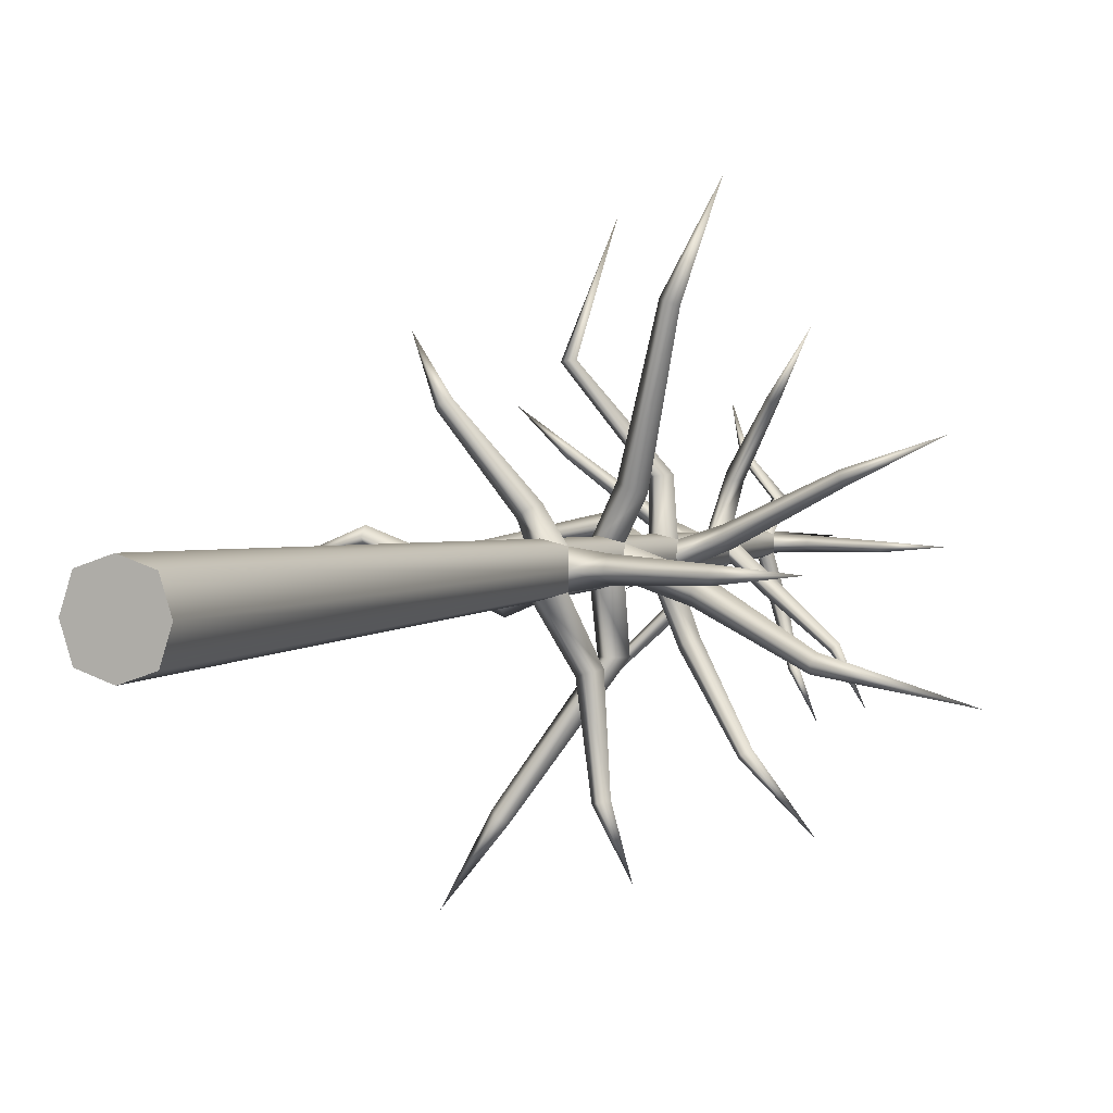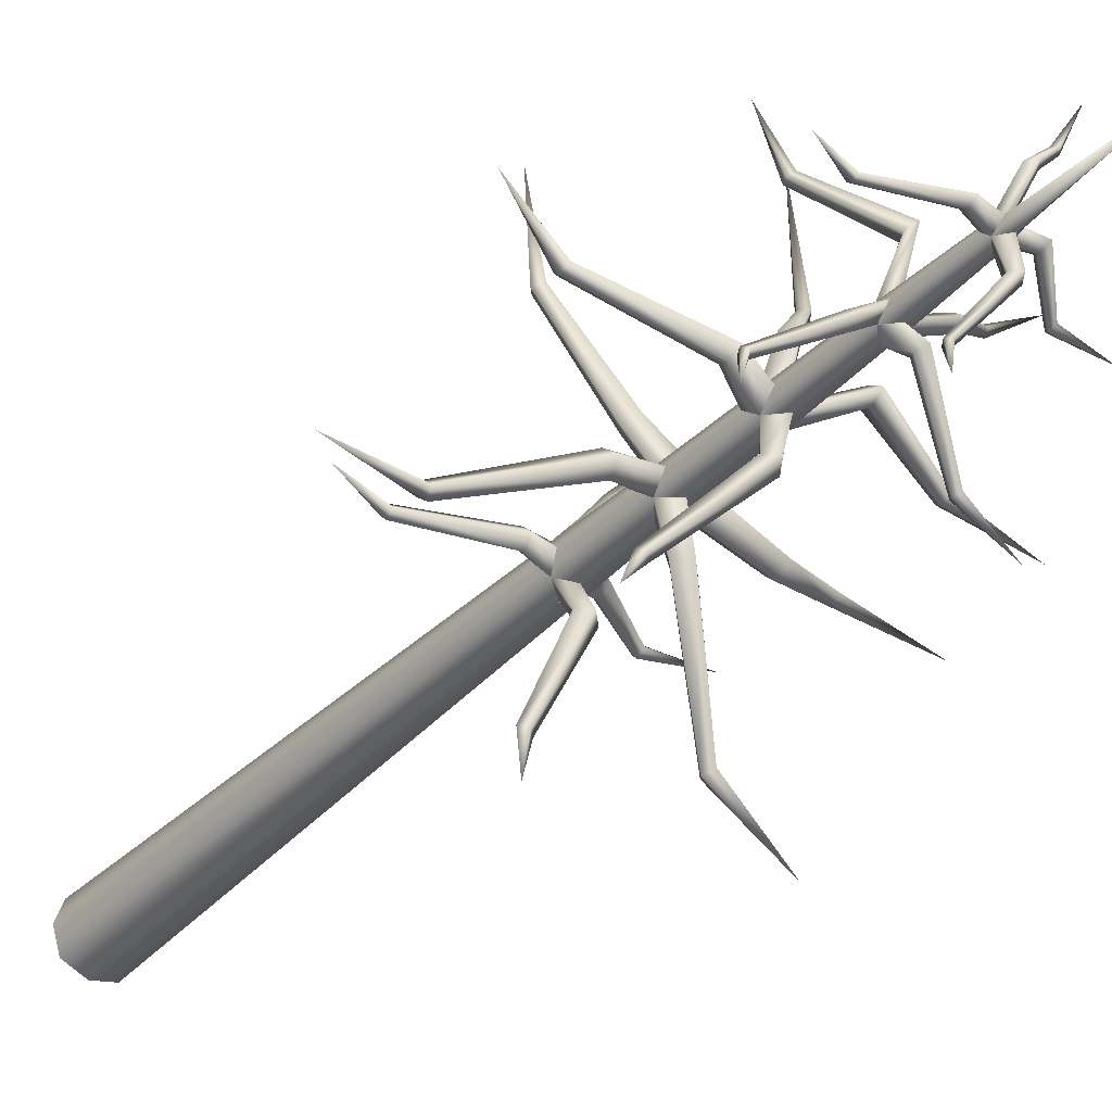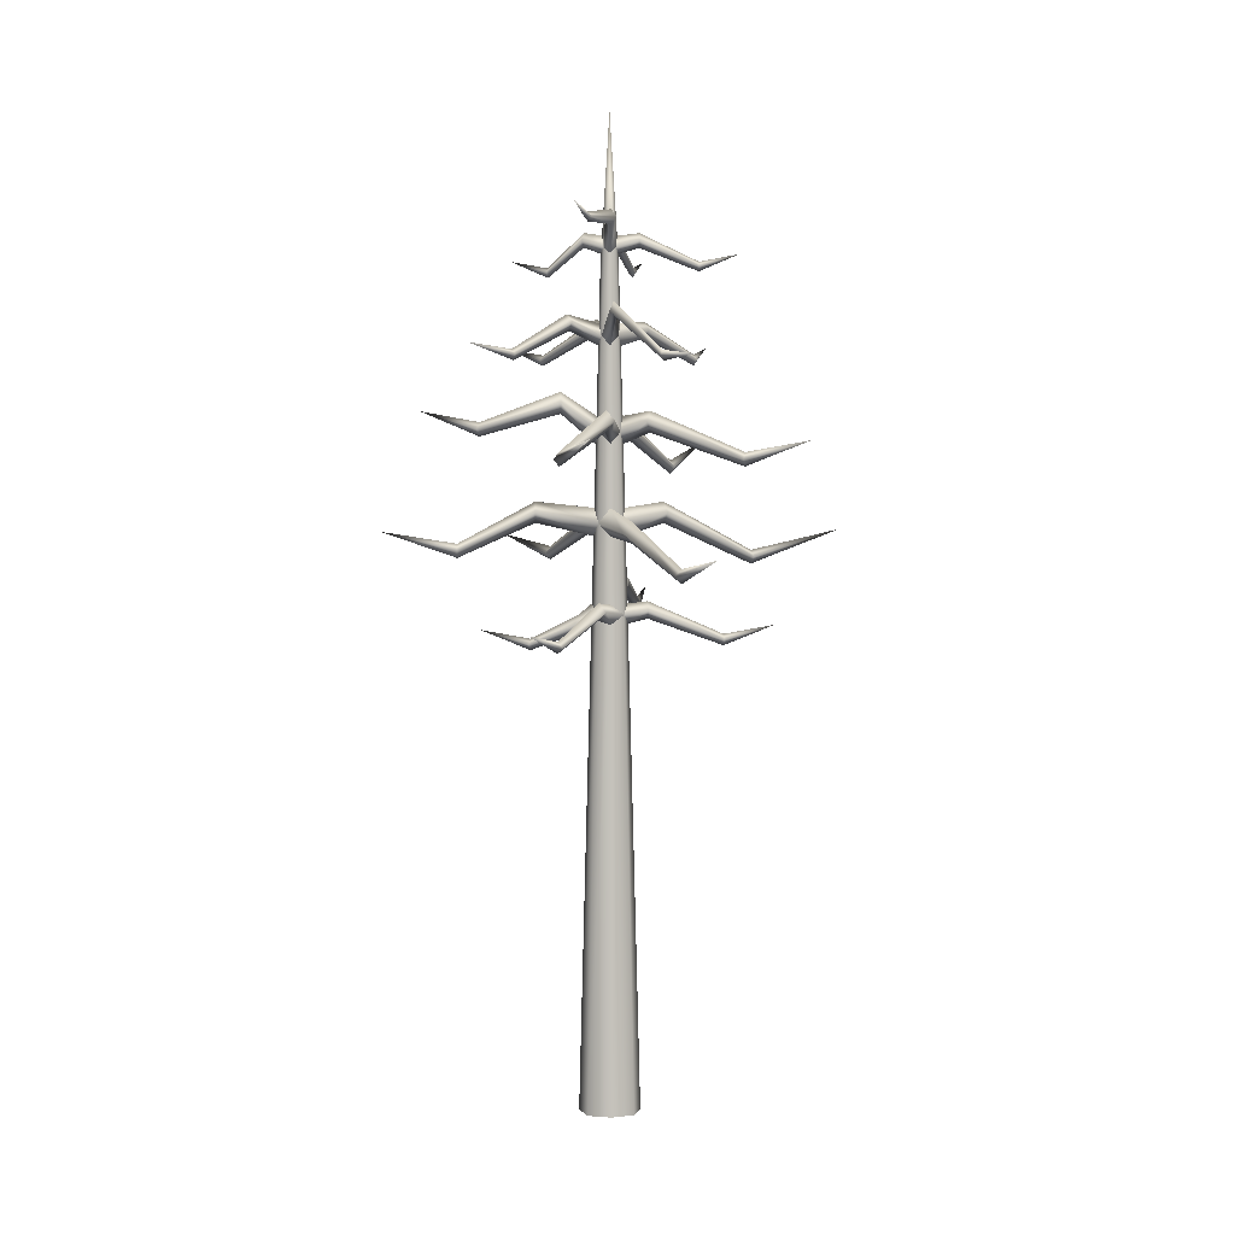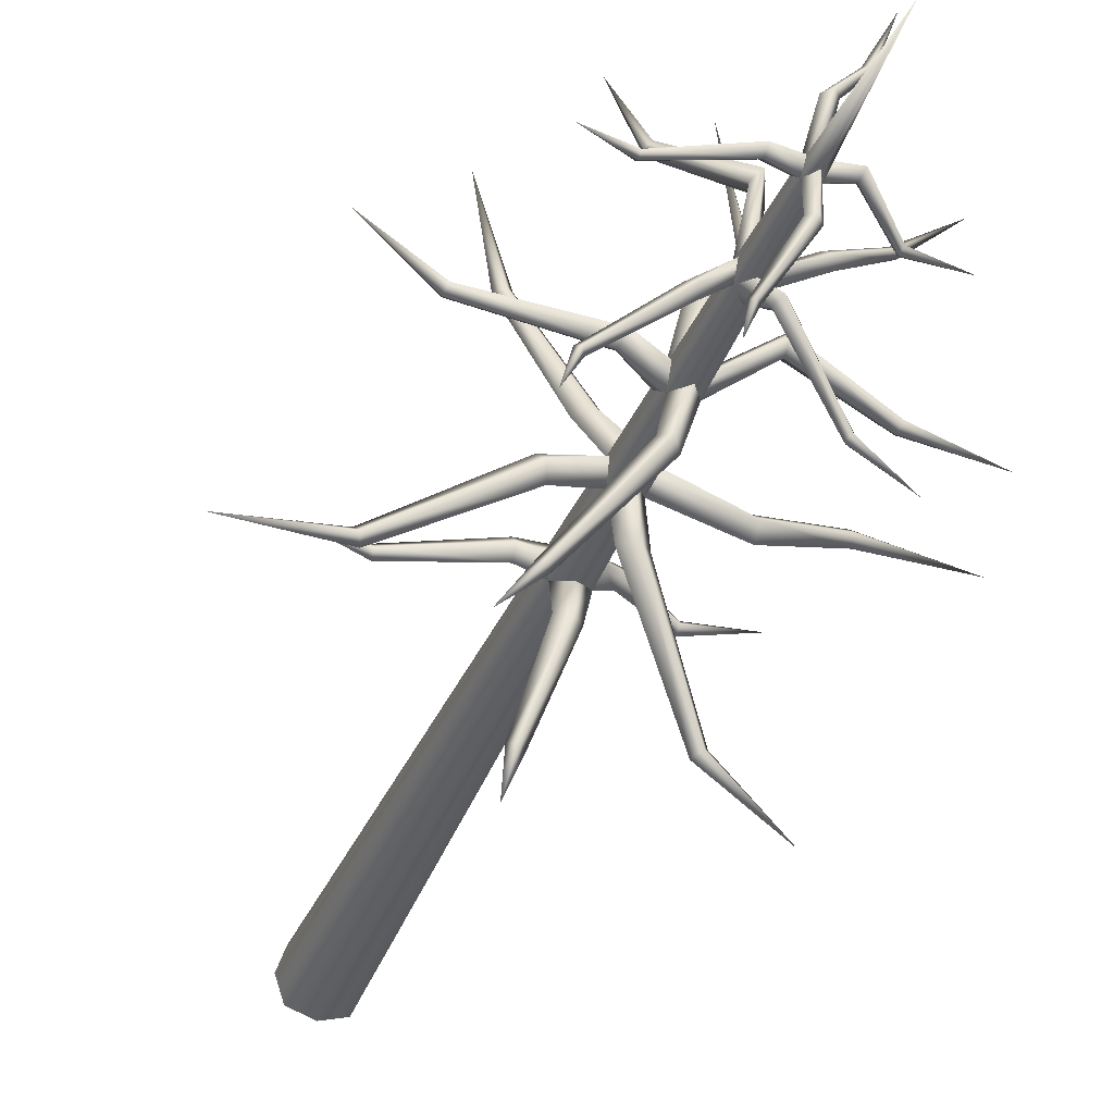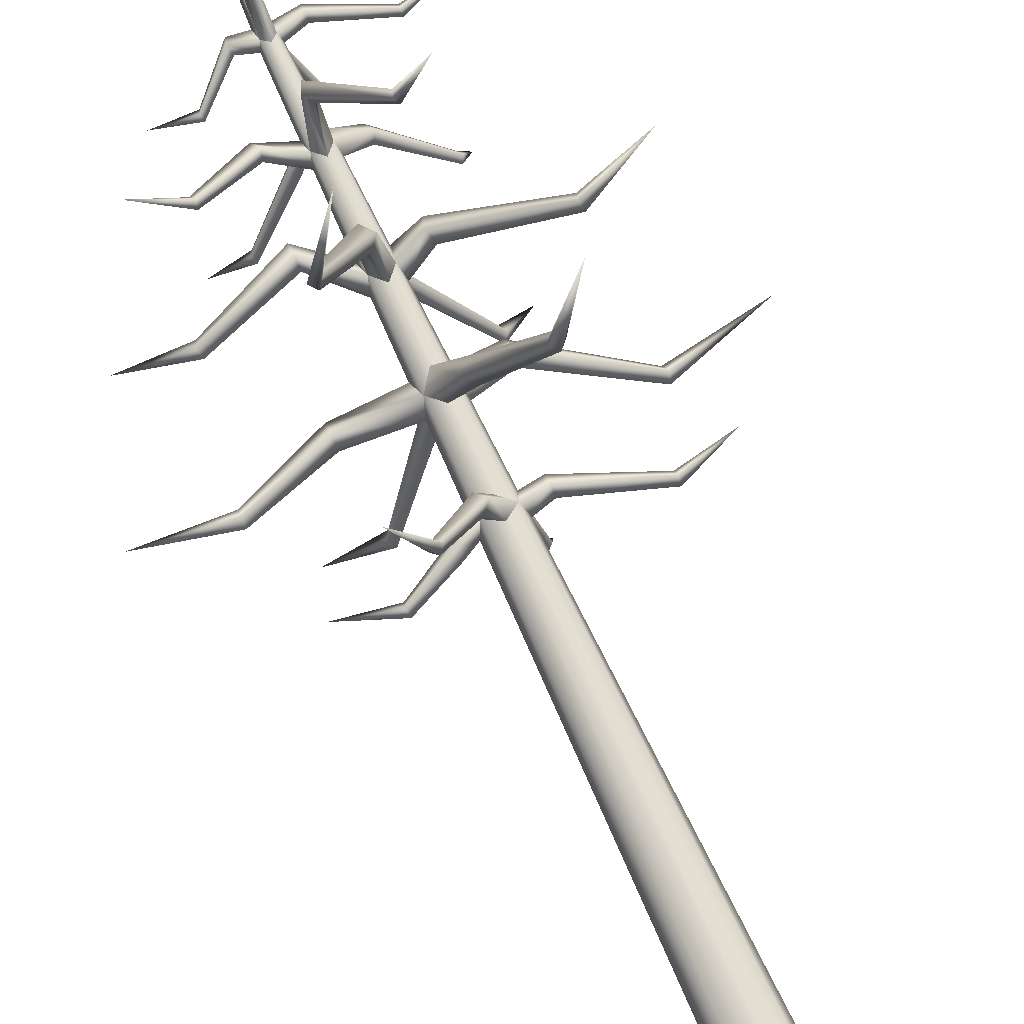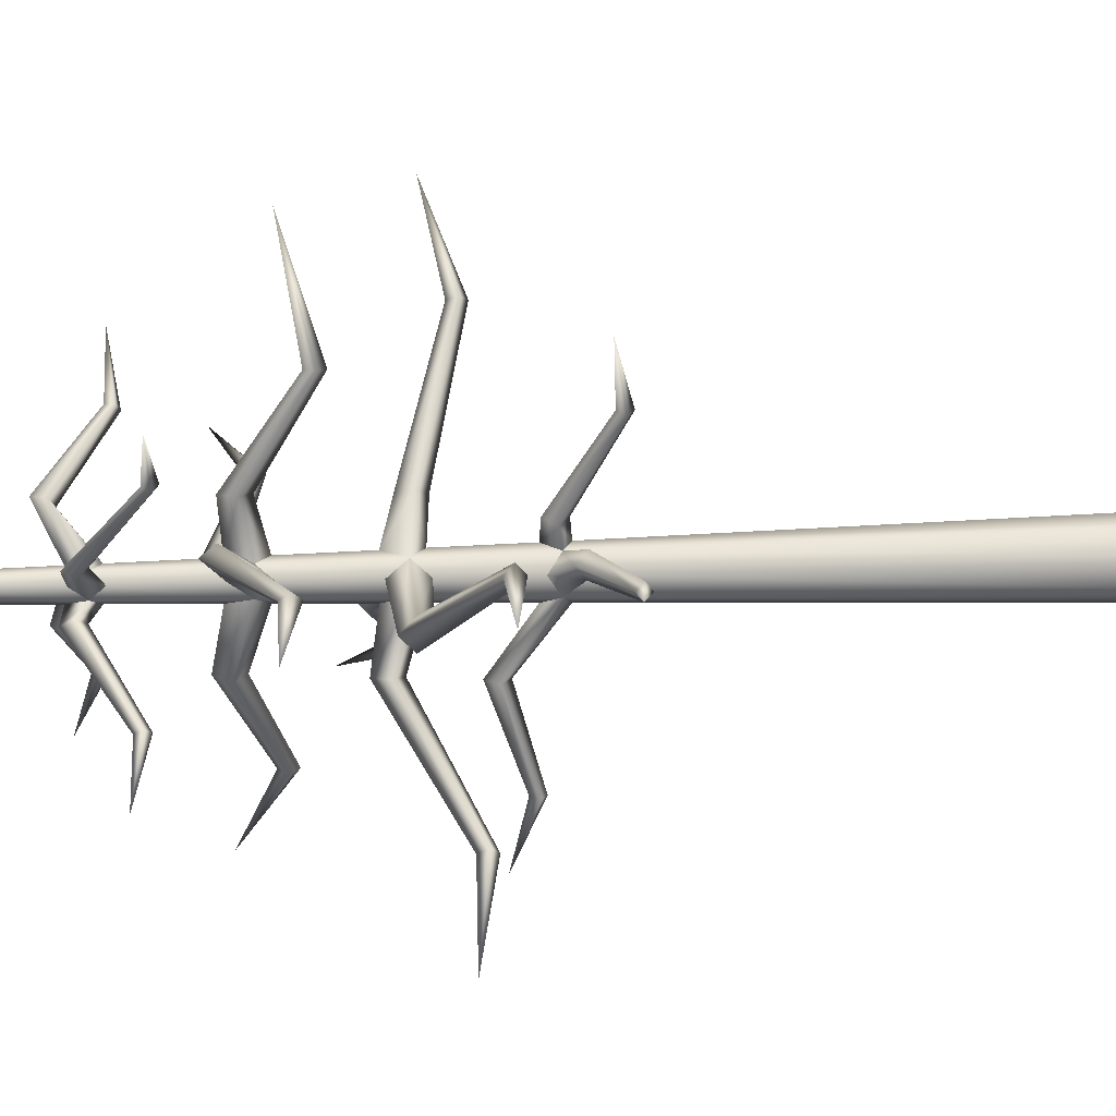
<metadata>
{"format":"obj","ext":"obj","renderer":"f3d","projection":"perspective","resolution":1024,"background":"white","views":[{"elev":2.8,"azim":23.8,"up":"+Z"},{"elev":-39.5,"azim":141.0,"up":"+Z"},{"elev":3.9,"azim":-3.0,"up":"+Y"},{"elev":-36.9,"azim":160.1,"up":"+Z"},{"elev":74.6,"azim":-25.1,"up":"+Z"},{"elev":5.3,"azim":-105.1,"up":"+Z"}]}
</metadata>
<code>
g default
v -1.195 7 0.02158
v -0.2024 7.452 0.2024
v -1.172 6.915 -0.06902
v -0.2722 7.31 0
v -1.149 7 -0.1596
v -0.2024 7.452 -0.2024
v -1.172 7.086 -0.06902
v -0.2645 7.608 0
v -0.4567 7.305 -0.03353
v -0.4918 7.435 0.1043
v -0.527 7.305 0.2422
v -0.4918 7.175 0.1043
v -1.911 7.22 -0.07512
v -2.245 8.402 0.3119
v -0.1731 8.799 0.1731
v -2.245 8.297 0.2067
v -0.2384 8.61 0
v -2.245 8.402 0.1015
v -0.1731 8.799 -0.1731
v -2.245 8.507 0.2067
v -0.2276 9.026 0
v -1.091 8.953 -0.5452
v -1.091 9.113 -0.3852
v -1.091 8.953 -0.2251
v -1.091 8.793 -0.3852
v -3.373 8.673 -0.1115
v -1.95 10.18 0.09065
v -0.1508 10.14 0.1508
v -1.914 10.07 0.01733
v -0.2032 9.963 0
v -1.878 10.18 -0.05598
v -0.1508 10.14 -0.1508
v -1.914 10.28 0.01733
v -0.1925 10.38 0
v -0.7276 10.56 0.1386
v -0.7276 10.72 0.2631
v -0.7276 10.56 0.3876
v -0.7276 10.4 0.2631
v -2.798 10.45 -0.4203
v -1.395 11.24 0.9757
v -0.1257 11.54 0.1257
v -1.419 11.15 0.9339
v -0.1658 11.4 0
v -1.471 11.22 0.8772
v -0.1257 11.54 -0.1257
v -1.446 11.31 0.919
v -0.1573 11.73 0
v -0.6736 11.71 0.1126
v -0.6358 11.85 0.1762
v -0.558 11.75 0.2625
v -0.5959 11.61 0.1989
v -2.063 11.38 1.379
v -0.9209 12.48 -0.1886
v -0.0909 12.83 0.0909
v -0.8983 12.4 -0.2386
v -0.131 12.74 0
v -0.8757 12.48 -0.2887
v -0.0909 12.83 -0.0909
v -0.8983 12.55 -0.2386
v -0.1115 13.01 0
v -0.3436 12.94 -0.0797
v -0.3781 13.05 -0.003522
v -0.4125 12.94 0.07265
v -0.3781 12.83 -0.003522
v -1.437 12.66 -0.4823
v 1.694 7.067 -0.0935
v 0.2024 7.452 -0.2024
v 1.694 6.982 0
v 0.2722 7.31 0
v 1.694 7.067 0.0935
v 0.2024 7.452 0.2024
v 1.694 7.152 0
v 0.2645 7.608 0
v 0.5627 7.514 0.1423
v 0.5627 7.644 0
v 0.5627 7.514 -0.1423
v 0.5627 7.384 0
v 2.457 7.287 0
v 1.959 9.739 0.6846
v 0.1508 10.14 -0.1508
v 1.926 9.634 0.7596
v 0.2032 9.963 0
v 1.893 9.739 0.8346
v 0.1508 10.14 0.1508
v 1.926 9.844 0.7596
v 0.1925 10.38 0
v 0.5349 10.29 0.2902
v 0.5845 10.45 0.176
v 0.6342 10.29 0.06182
v 0.5845 10.13 0.176
v 2.83 10.01 1.153
v 1.27 11.23 -0.9483
v 0.1257 11.54 -0.1257
v 1.317 11.15 -0.9031
v 0.1658 11.4 0
v 1.361 11.24 -0.8606
v 0.1257 11.54 0.1257
v 1.314 11.32 -0.9057
v 0.1573 11.73 0
v 0.6018 11.66 -0.3324
v 0.5302 11.78 -0.4011
v 0.4637 11.66 -0.4659
v 0.5352 11.54 -0.3972
v 1.556 11.45 -1.507
v 1.314 12.56 -0.05493
v 0.0909 12.83 -0.0909
v 1.314 12.49 0
v 0.131 12.74 0
v 1.314 12.56 0.05493
v 0.0909 12.83 0.0909
v 1.314 12.64 0
v 0.1115 13.01 0
v 0.4366 12.94 0.0836
v 0.4366 13.05 0
v 0.4366 12.94 -0.0836
v 0.4366 12.83 0
v 1.906 12.75 0
v 2.151 8.264 -0.9192
v 0.1731 8.799 -0.1731
v 2.185 8.159 -0.8197
v 0.2384 8.61 0
v 2.22 8.264 -0.7203
v 0.1731 8.799 0.1731
v 2.185 8.369 -0.8197
v 0.2276 9.026 0
v 0.8676 8.953 -0.09581
v 0.8154 9.113 -0.2471
v 0.7632 8.953 -0.3985
v 0.8154 8.793 -0.2471
v 3.593 8.673 -1.206
v -0.3457 -0 0.35
v 0.3457 -0 0.35
v -0.3457 -0 -0.35
v 0.3457 -0 -0.35
v 0 -0 -0.4667
v 0.4609 -0 0
v -0.4609 -0 0
v 0 -0 0.4667
v 0 12.74 0.1399
v 0 12.74 -0.1399
v 0 7.31 0.271
v 0 14.82 0
v 0 7.31 -0.271
v -0.9046 8.272 -2.236
v -0.8222 8.166 -2.301
v 0 8.61 -0.2397
v -0.7398 8.272 -2.367
v -0.8222 8.377 -2.301
v 0 9.026 -0.2296
v 0.1601 8.953 -0.8731
v -0 9.113 -0.8731
v -0.1601 8.953 -0.8731
v -0 8.793 -0.8731
v -1.558 8.543 -3.228
v 0.3537 12.56 -1.235
v 0.4093 12.49 -1.216
v 0.4573 12.57 -1.199
v 0.4017 12.64 -1.218
v 0 13.01 -0.1191
v 0.1767 13.04 -0.6728
v 0.09215 13.15 -0.7015
v 0.01904 13.03 -0.7276
v 0.1036 12.93 -0.6989
v 0.5898 12.75 -1.778
v -1.002 11.23 -1.111
v -0.9569 11.15 -1.147
v 0 11.4 -0.1723
v -0.906 11.22 -1.193
v -0.9506 11.31 -1.157
v 0 11.73 -0.1643
v -0.1265 11.68 -0.3851
v -0.1944 11.81 -0.3309
v -0.2719 11.69 -0.2604
v -0.2041 11.56 -0.3146
v -1.443 11.42 -1.743
v 0.9613 9.62 -1.827
v 1.029 9.515 -1.781
v 0 9.963 -0.207
v 1.096 9.62 -1.734
v 1.029 9.725 -1.781
v 0 10.38 -0.197
v 0.3079 10.29 -0.7553
v 0.205 10.45 -0.8254
v 0.1022 10.29 -0.8955
v 0.205 10.13 -0.8254
v 1.584 10.01 -2.595
v 0.4152 7.482 -2.057
v 0.5053 7.397 -2.032
v 0.5954 7.482 -2.007
v 0.5053 7.568 -2.032
v 0 7.608 -0.2638
v 0.3393 7.929 -0.9041
v 0.2022 8.059 -0.9422
v 0.06509 7.929 -0.9803
v 0.2022 7.799 -0.9422
v 0.7095 7.702 -2.767
v -0.302 13.2 0.877
v -0.3512 13.12 0.8567
v -0.4047 13.19 0.8381
v -0.3555 13.27 0.8584
v 0 13.01 0.1191
v -0.0836 13.24 0.4366
v 0 13.35 0.4366
v 0.0836 13.24 0.4366
v 0 13.13 0.4366
v -0.5681 13.37 1.413
v -0.7322 7.067 1.496
v -0.8105 6.982 1.445
v -0.8887 7.067 1.393
v -0.8105 7.152 1.445
v 0 7.608 0.2638
v -0.3101 7.514 0.42
v -0.191 7.644 0.4979
v -0.07194 7.514 0.5758
v -0.191 7.384 0.4979
v -1.228 7.287 2.083
v 0.9819 8.122 2.301
v 0.8827 8.017 2.336
v 0 8.61 0.2397
v 0.7835 8.122 2.371
v 0.8827 8.227 2.336
v 0 9.026 0.2296
v 0.1472 8.673 0.7341
v 0.2981 8.833 0.6808
v 0.4491 8.673 0.6276
v 0.2981 8.513 0.6808
v 1.277 8.393 3.452
v -0.7114 9.739 1.83
v -0.7924 9.634 1.819
v 0 9.963 0.207
v -0.8735 9.739 1.808
v -0.7924 9.844 1.819
v 0 10.38 0.197
v -0.2052 10.29 0.7244
v -0.08184 10.45 0.7411
v 0.04155 10.29 0.7577
v -0.08184 10.13 0.7411
v -0.4094 10.01 3.168
v 0.7436 11.22 1.417
v 0.6997 11.13 1.415
v 0 11.4 0.1723
v 0.6377 11.19 1.475
v 0.6816 11.28 1.477
v 0 11.73 0.1643
v -0.04007 11.87 0.7433
v 0.02676 12.01 0.7461
v 0.1211 11.93 0.6549
v 0.05426 11.78 0.6521
v 1.074 11.2 2.138
v 0 -0 0
g pCube25
f 9 6 4 12
f 5 9 12 3
f 9 10 8 6
f 5 7 10 9
f 10 11 2 8
f 7 1 11 10
f 11 12 4 2
f 1 3 12 11
f 5 3 13
f 3 1 13
f 13 1 7
f 5 13 7
f 22 19 17 25
f 18 22 25 16
f 22 23 21 19
f 18 20 23 22
f 23 24 15 21
f 20 14 24 23
f 24 25 17 15
f 14 16 25 24
f 18 16 26
f 16 14 26
f 26 14 20
f 18 26 20
f 35 32 30 38
f 31 35 38 29
f 35 36 34 32
f 31 33 36 35
f 36 37 28 34
f 33 27 37 36
f 37 38 30 28
f 27 29 38 37
f 31 29 39
f 29 27 39
f 39 27 33
f 31 39 33
f 48 45 43 51
f 44 48 51 42
f 48 49 47 45
f 44 46 49 48
f 49 50 41 47
f 46 40 50 49
f 50 51 43 41
f 40 42 51 50
f 44 42 52
f 42 40 52
f 52 40 46
f 44 52 46
f 61 58 56 64
f 57 61 64 55
f 61 62 60 58
f 57 59 62 61
f 62 63 54 60
f 59 53 63 62
f 63 64 56 54
f 53 55 64 63
f 57 55 65
f 55 53 65
f 65 53 59
f 57 65 59
f 74 71 69 77
f 70 74 77 68
f 74 75 73 71
f 70 72 75 74
f 75 76 67 73
f 72 66 76 75
f 76 77 69 67
f 66 68 77 76
f 70 68 78
f 68 66 78
f 78 66 72
f 70 78 72
f 87 84 82 90
f 83 87 90 81
f 87 88 86 84
f 83 85 88 87
f 88 89 80 86
f 85 79 89 88
f 89 90 82 80
f 79 81 90 89
f 83 81 91
f 81 79 91
f 91 79 85
f 83 91 85
f 100 97 95 103
f 96 100 103 94
f 100 101 99 97
f 96 98 101 100
f 101 102 93 99
f 98 92 102 101
f 102 103 95 93
f 92 94 103 102
f 96 94 104
f 94 92 104
f 104 92 98
f 96 104 98
f 113 110 108 116
f 109 113 116 107
f 113 114 112 110
f 109 111 114 113
f 114 115 106 112
f 111 105 115 114
f 115 116 108 106
f 105 107 116 115
f 109 107 117
f 107 105 117
f 117 105 111
f 109 117 111
f 126 123 121 129
f 122 126 129 120
f 126 127 125 123
f 122 124 127 126
f 127 128 119 125
f 124 118 128 127
f 128 129 121 119
f 118 120 129 128
f 122 120 130
f 120 118 130
f 130 118 124
f 122 130 124
f 131 138 141 2
f 138 132 71 141
f 233 84 97 241
f 28 233 241 41
f 60 54 201 142
f 201 110 112 142
f 142 112 106 159
f 159 58 60 142
f 45 167 181 32
f 167 93 80 181
f 143 67 134 135
f 6 143 135 133
f 132 136 69 71
f 136 134 67 69
f 86 80 93 95
f 84 86 95 97
f 133 137 4 6
f 137 131 2 4
f 34 28 41 43
f 32 34 43 45
f 150 119 146 153
f 147 150 153 145
f 150 151 149 119
f 147 148 151 150
f 151 152 19 149
f 148 144 152 151
f 152 153 146 19
f 144 145 153 152
f 147 145 154
f 145 144 154
f 154 144 148
f 147 154 148
f 160 106 140 163
f 157 160 163 156
f 160 161 159 106
f 157 158 161 160
f 161 162 58 159
f 158 155 162 161
f 162 163 140 58
f 155 156 163 162
f 157 156 164
f 156 155 164
f 164 155 158
f 157 164 158
f 171 93 167 174
f 168 171 174 166
f 171 172 170 93
f 168 169 172 171
f 172 173 45 170
f 169 165 173 172
f 173 174 167 45
f 165 166 174 173
f 168 166 175
f 166 165 175
f 175 165 169
f 168 175 169
f 182 80 178 185
f 179 182 185 177
f 182 183 181 80
f 179 180 183 182
f 183 184 32 181
f 180 176 184 183
f 184 185 178 32
f 176 177 185 184
f 179 177 186
f 177 176 186
f 186 176 180
f 179 186 180
f 192 67 143 195
f 189 192 195 188
f 192 193 191 67
f 189 190 193 192
f 193 194 6 191
f 190 187 194 193
f 194 195 143 6
f 187 188 195 194
f 189 188 196
f 188 187 196
f 196 187 190
f 189 196 190
f 202 54 139 205
f 199 202 205 198
f 202 203 201 54
f 199 200 203 202
f 203 204 110 201
f 200 197 204 203
f 204 205 139 110
f 197 198 205 204
f 199 198 206
f 198 197 206
f 206 197 200
f 199 206 200
f 212 2 141 215
f 209 212 215 208
f 212 213 211 2
f 209 210 213 212
f 213 214 71 211
f 210 207 214 213
f 214 215 141 71
f 207 208 215 214
f 209 208 216
f 208 207 216
f 216 207 210
f 209 216 210
f 223 15 219 226
f 220 223 226 218
f 223 224 222 15
f 220 221 224 223
f 224 225 123 222
f 221 217 225 224
f 225 226 219 123
f 217 218 226 225
f 220 218 227
f 218 217 227
f 227 217 221
f 220 227 221
f 234 28 230 237
f 231 234 237 229
f 234 235 233 28
f 231 232 235 234
f 235 236 84 233
f 232 228 236 235
f 236 237 230 84
f 228 229 237 236
f 231 229 238
f 229 228 238
f 238 228 232
f 231 238 232
f 245 41 241 248
f 242 245 248 240
f 245 246 244 41
f 242 243 246 245
f 246 247 97 244
f 243 239 247 246
f 247 248 241 97
f 239 240 248 247
f 242 240 249
f 240 239 249
f 249 239 243
f 242 249 243
f 15 222 230 28
f 222 123 84 230
f 123 125 82 84
f 125 119 80 82
f 178 80 119 149
f 32 178 149 19
f 19 21 30 32
f 21 15 28 30
f 2 211 219 15
f 211 71 123 219
f 71 73 121 123
f 73 67 119 121
f 146 119 67 191
f 19 146 191 6
f 6 8 17 19
f 8 2 15 17
f 58 140 170 45
f 140 106 93 170
f 99 93 106 108
f 97 99 108 110
f 244 97 110 139
f 41 244 139 54
f 47 41 54 56
f 45 47 56 58
f 250 137 133 135
f 136 250 135 134
f 138 250 136 132
f 138 131 137 250

</code>
